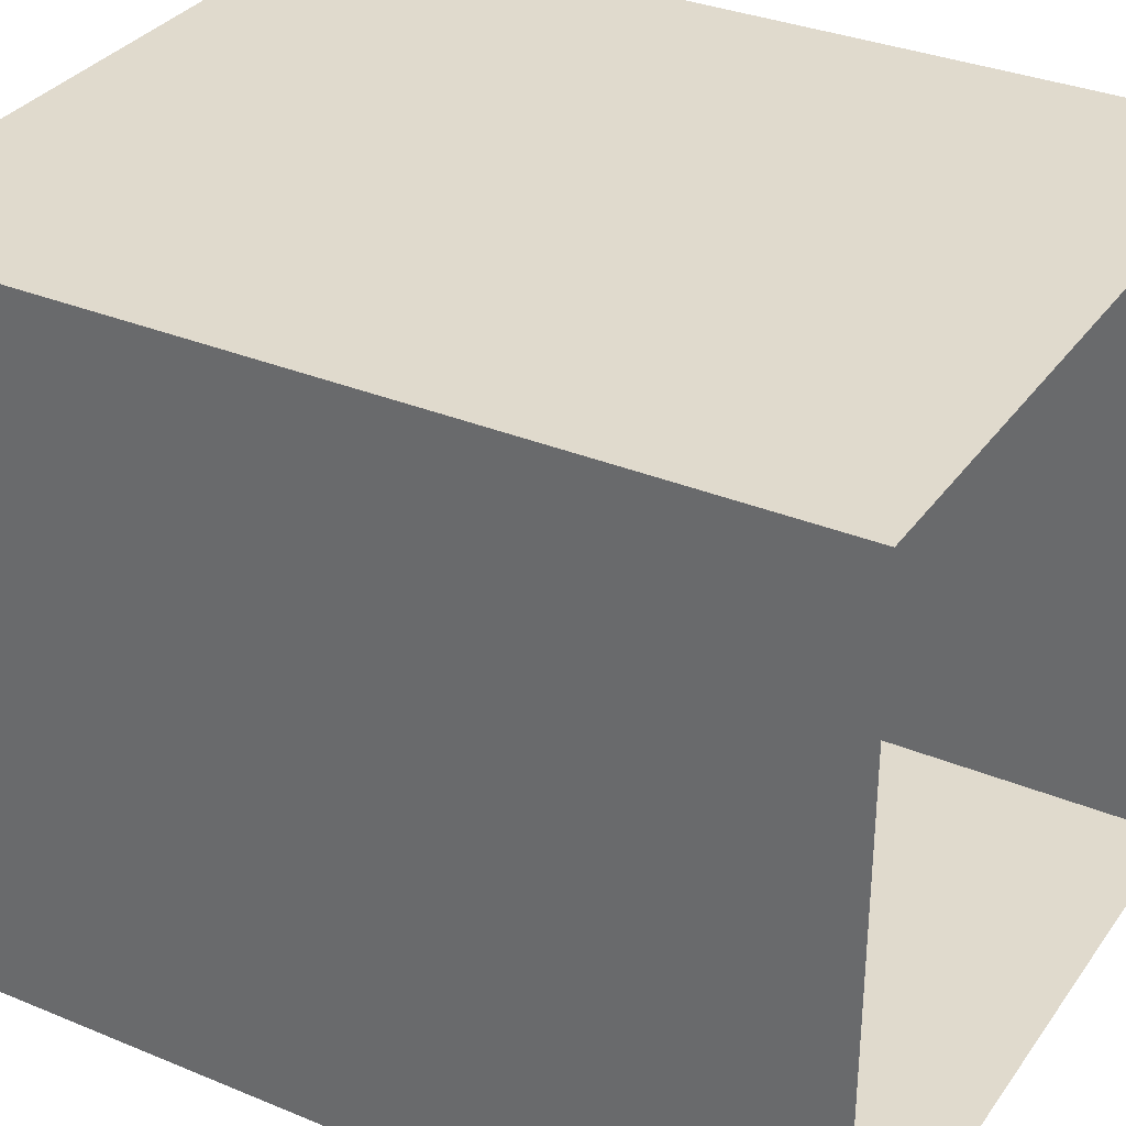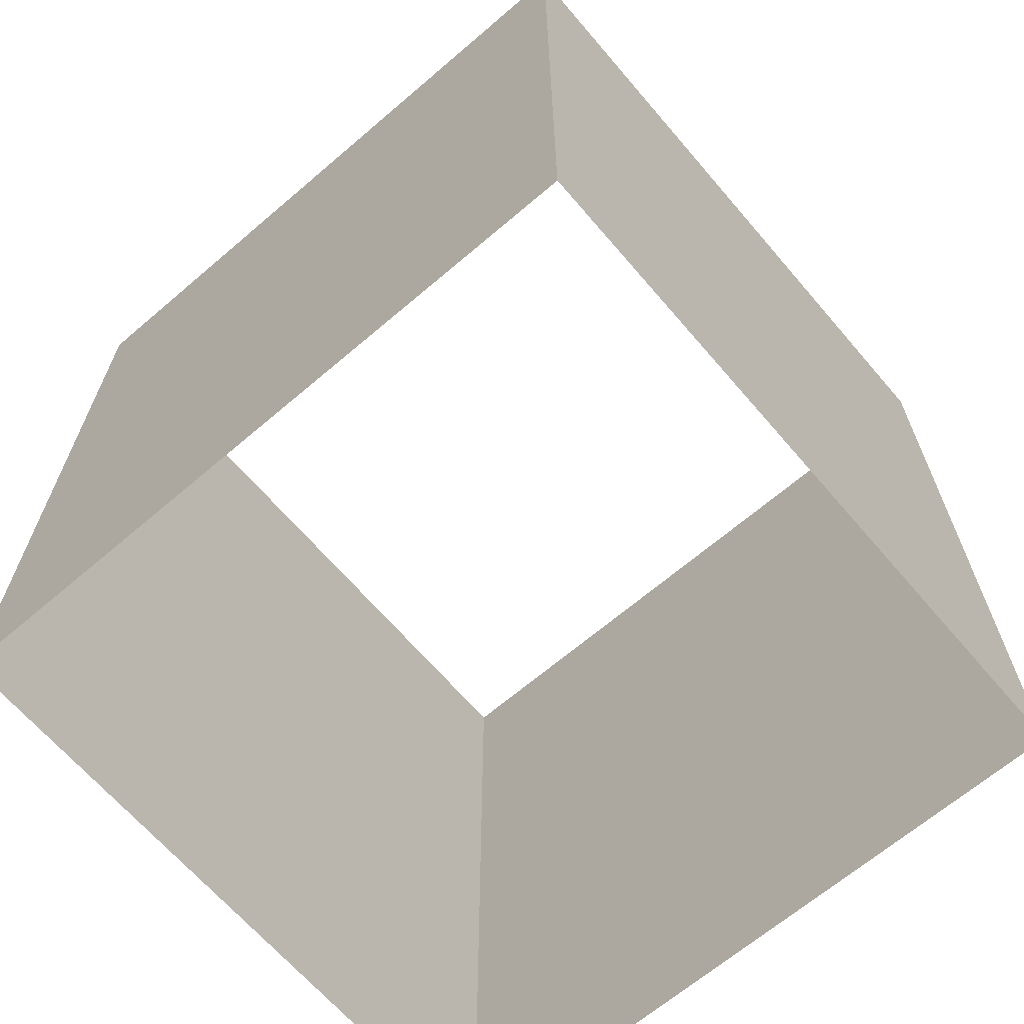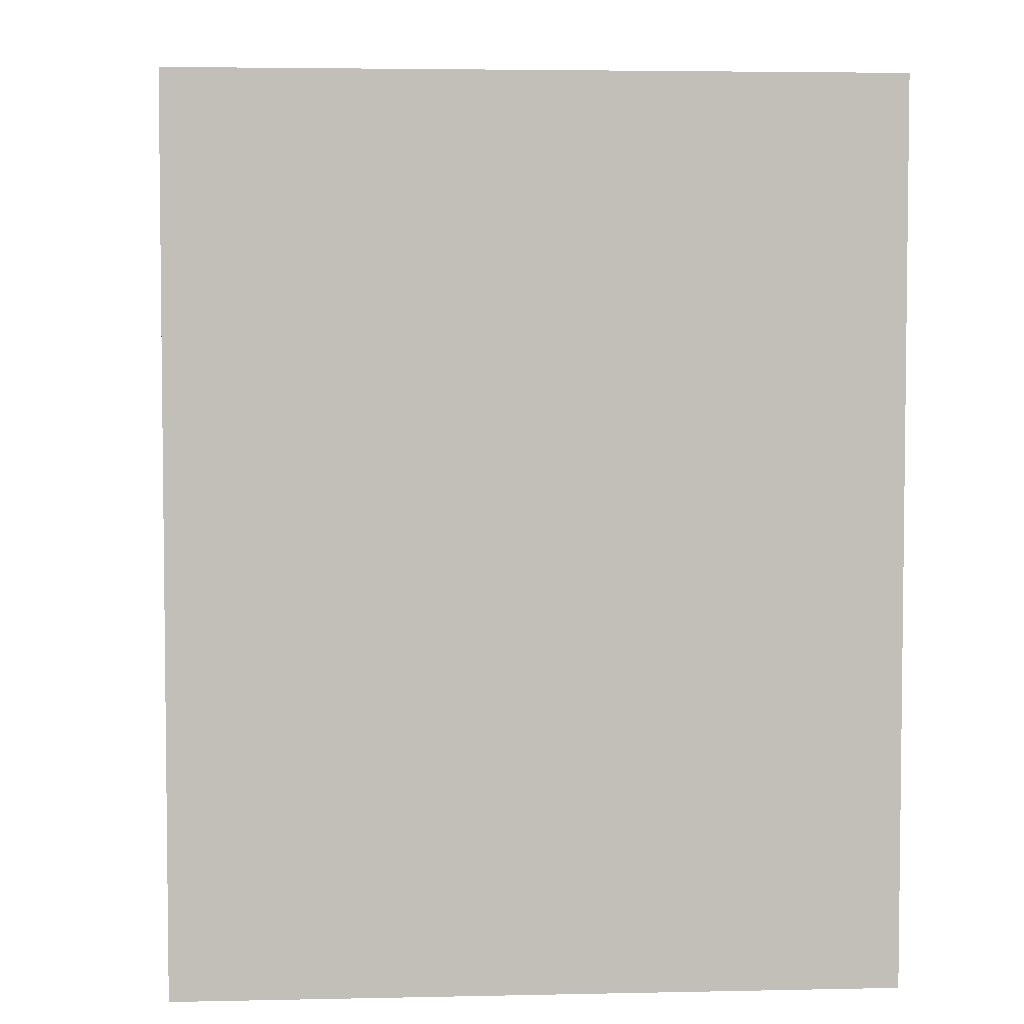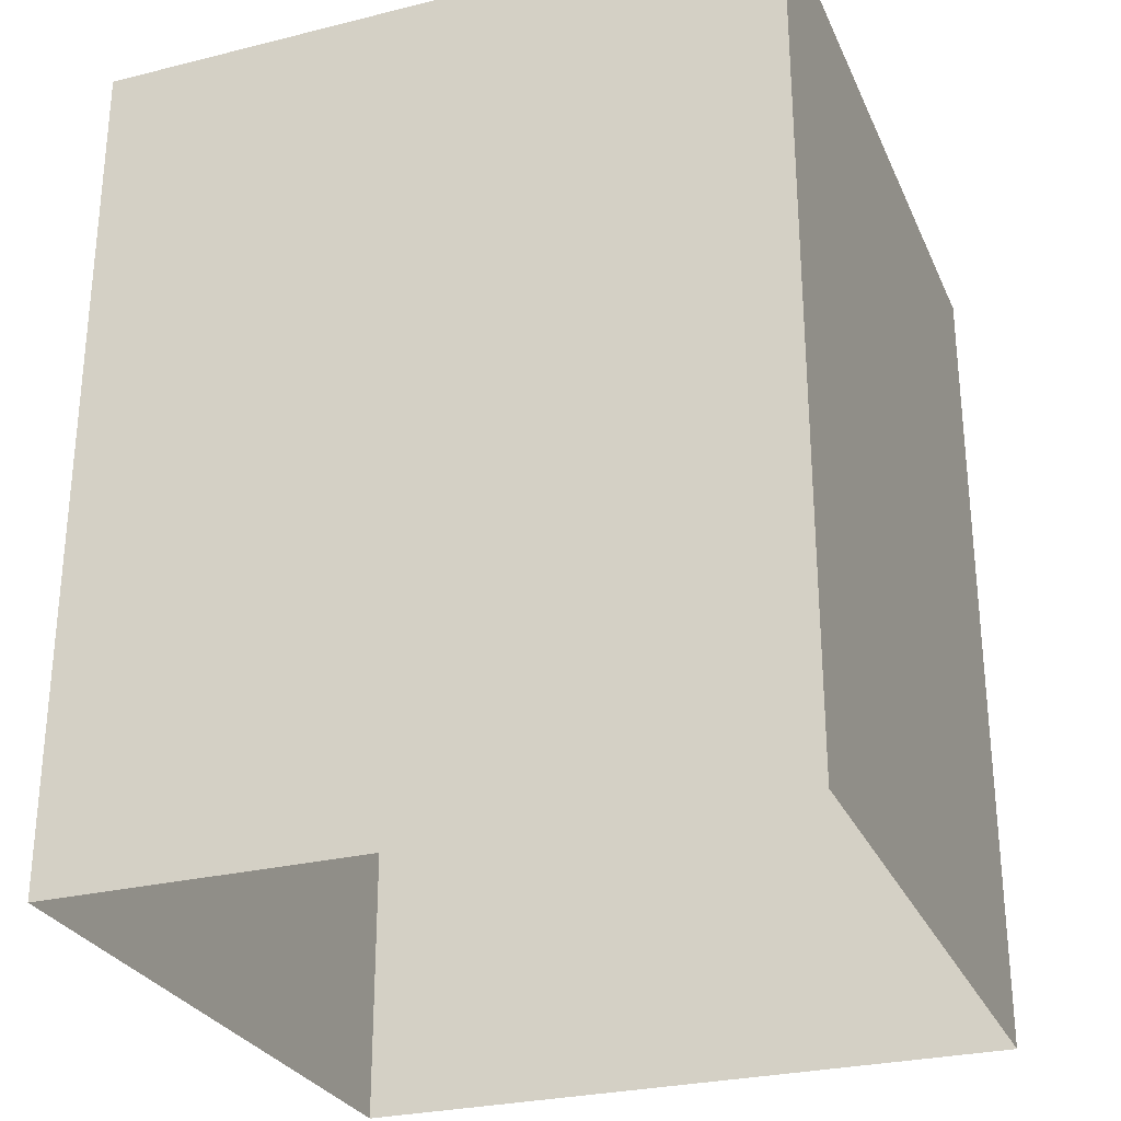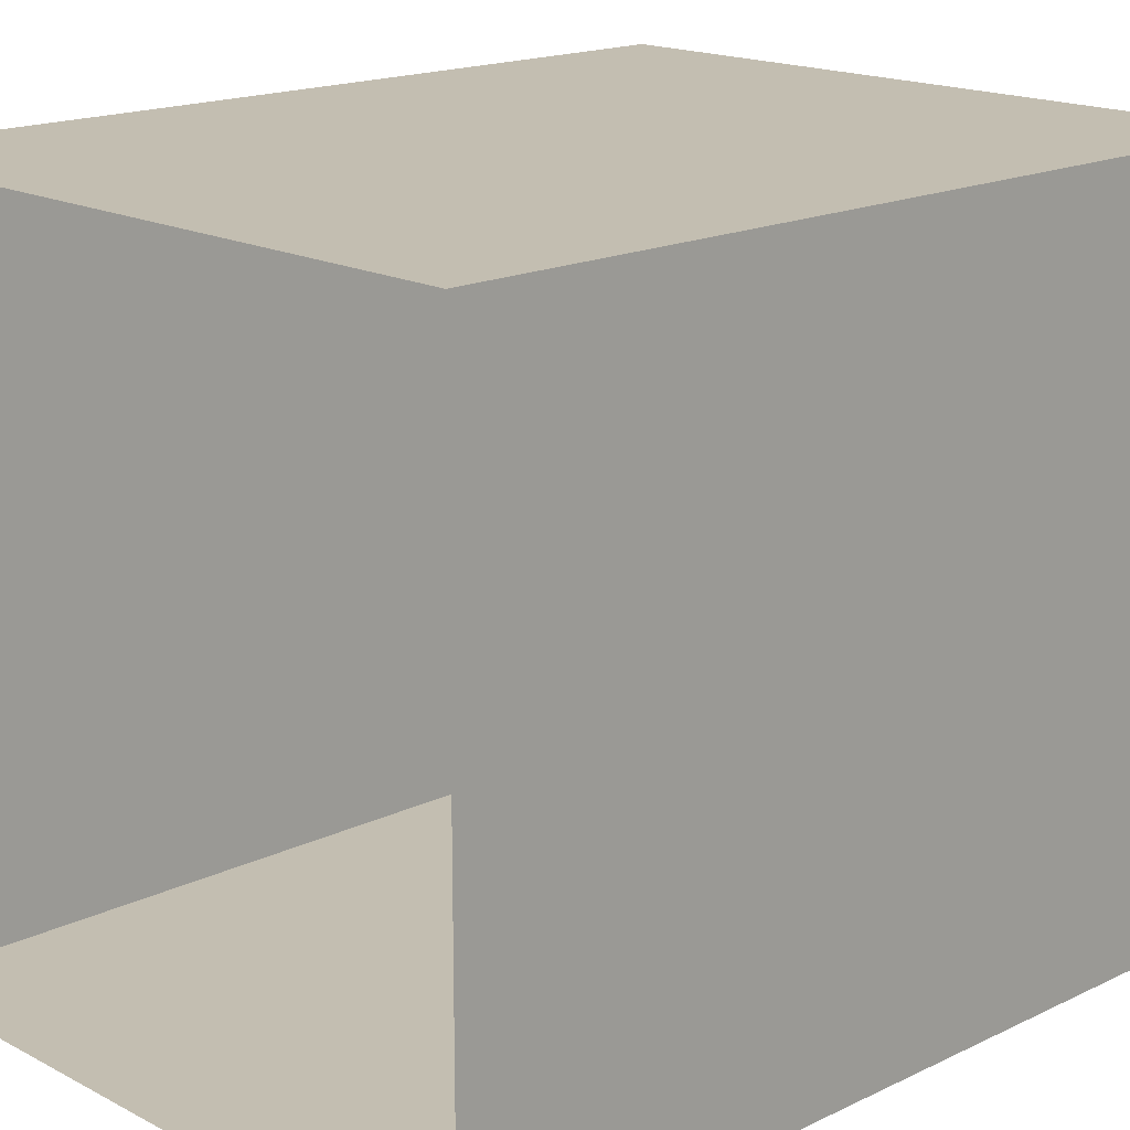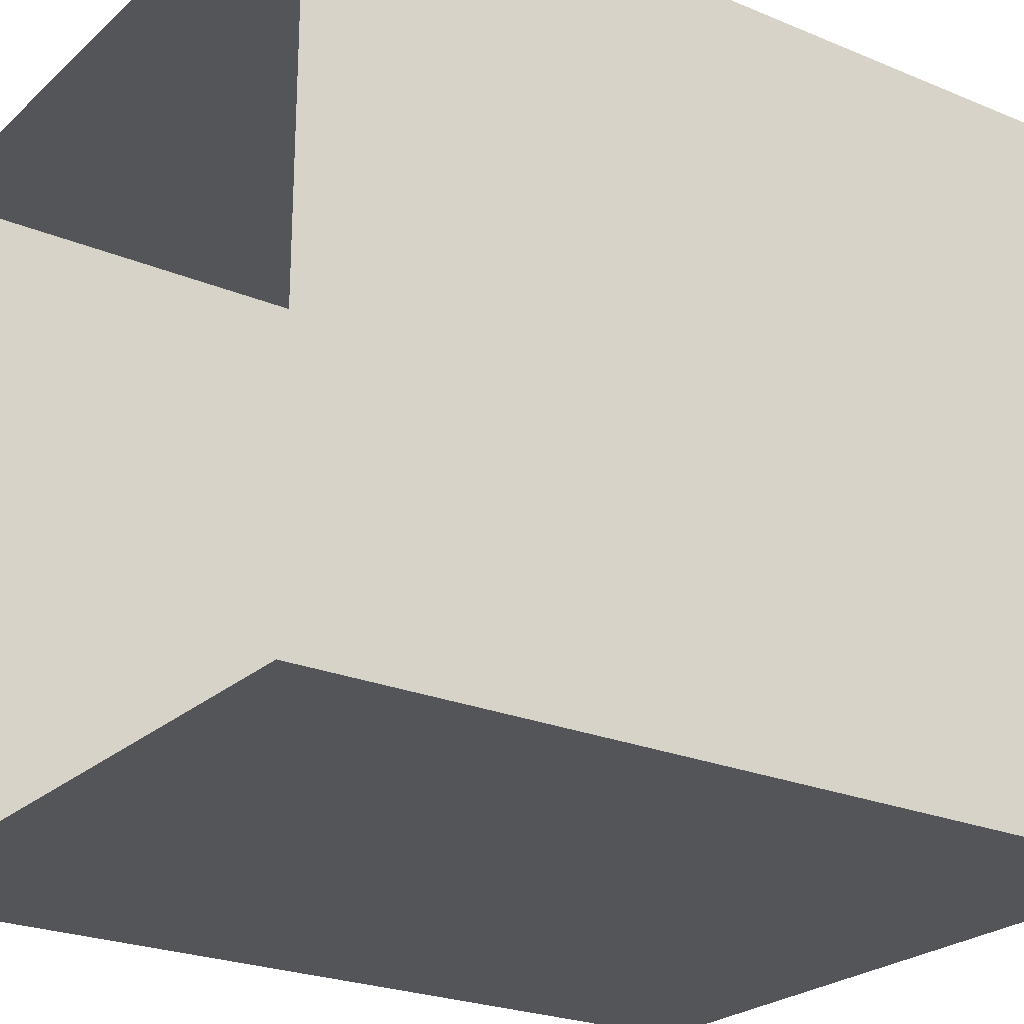
<metadata>
{"format":"obj","ext":"obj","renderer":"f3d","projection":"perspective","resolution":1024,"background":"white","views":[{"elev":33.0,"azim":-60.2,"up":"+Y"},{"elev":-66.4,"azim":40.6,"up":"+Z"},{"elev":4.2,"azim":-4.0,"up":"+Z"},{"elev":-28.1,"azim":-159.4,"up":"+Z"},{"elev":17.2,"azim":46.2,"up":"+Y"},{"elev":-24.1,"azim":55.3,"up":"+Y"}]}
</metadata>
<code>
o Cube
v 16 -16 0
v 16 16 0
v -16 16 0
v -16 -16 0
v 16 -16 -40
v 16 16 -40
v -16 16 -40
v -16 -16 -40
f 2 1 5
f 2 5 6
f 6 7 3
f 6 3 2
f 7 8 4
f 7 4 3
f 1 4 8
f 1 8 5

</code>
